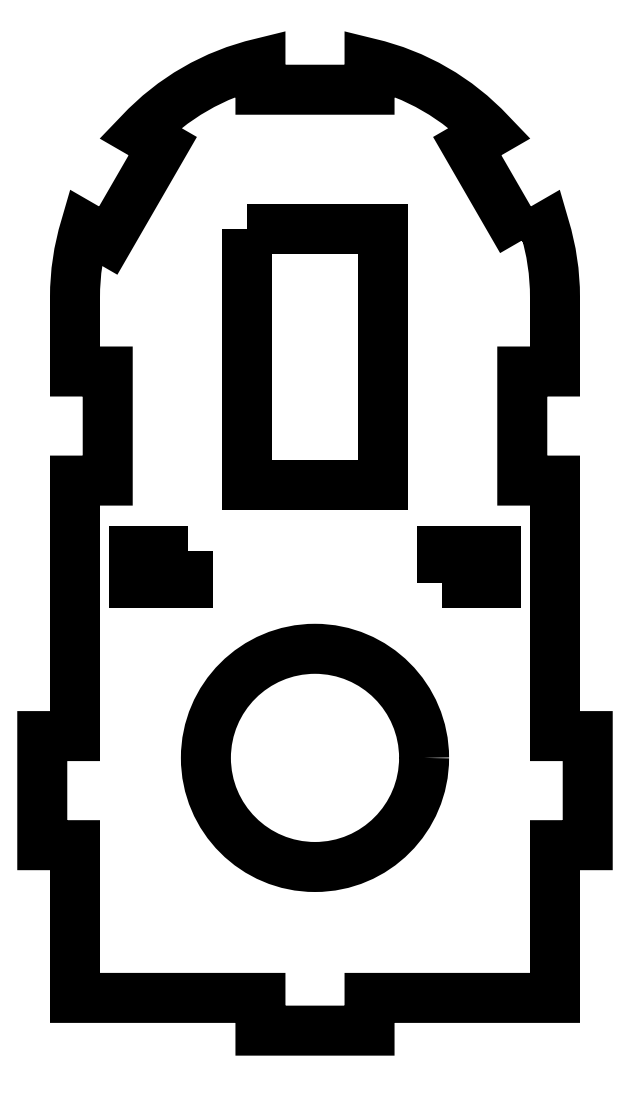
<metadata>
{"format":"dxf","ext":"dxf","renderer":"ezdxf+matplotlib","layout":"modelspace","background":"white","min_lineweight":24,"dpi":150}
</metadata>
<code>
0
SECTION
2
ENTITIES
0
LWPOLYLINE
8
0
90
36
70
1
43
0
10
18.95
20
-42.29
10
21.05
20
-41.08
42
-0.07371
10
22
20
-47.46
10
22
20
-54.29
10
19
20
-54.29
10
19
20
-64.29
10
22
20
-64.29
10
22
20
-87.71
10
25
20
-87.71
10
25
20
-97.71
10
22
20
-97.71
10
22
20
-111.7
10
5
20
-111.7
10
5
20
-114.7
10
-5
20
-114.7
10
-5
20
-111.7
10
-22
20
-111.7
10
-22
20
-97.71
10
-25
20
-97.71
10
-25
20
-87.71
10
-22
20
-87.71
10
-22
20
-64.29
10
-19
20
-64.29
10
-19
20
-54.29
10
-22
20
-54.29
10
-22
20
-47.46
42
-0.07371
10
-21.05
20
-41.08
10
-18.95
20
-42.29
10
-13.95
20
-33.63
10
-16.05
20
-32.42
42
-0.1482
10
-5
20
-26.04
10
-5
20
-28.46
10
5
20
-28.46
10
5
20
-26.04
42
-0.1482
10
16.05
20
-32.42
10
13.95
20
-33.63
0
LWPOLYLINE
8
0
90
4
70
1
43
0
10
-11.62
20
-70.71
10
-16.62
20
-70.71
10
-16.62
20
-73.71
10
-11.62
20
-73.71
0
CIRCLE
8
0
10
1.732e-13
20
-89.71
30
0
40
10
210
-0
220
0
230
1
0
LWPOLYLINE
8
0
90
4
70
1
43
0
10
11.63
20
-73.71
10
16.63
20
-73.71
10
16.63
20
-70.71
10
11.63
20
-70.71
0
LWPOLYLINE
8
0
90
4
70
1
43
0
10
-6.25
20
-41.21
10
-6.25
20
-64.71
10
6.25
20
-64.71
10
6.25
20
-41.21
0
ENDSEC
0
EOF

</code>
